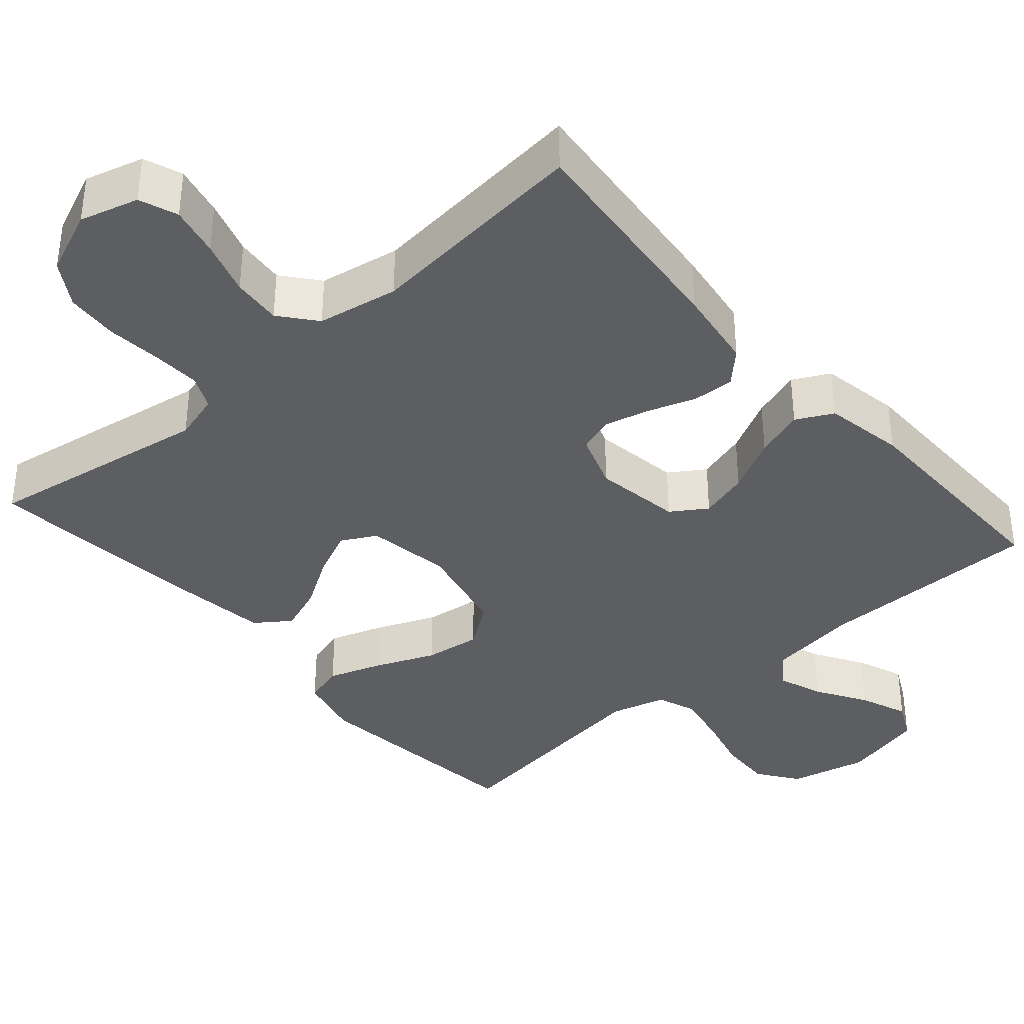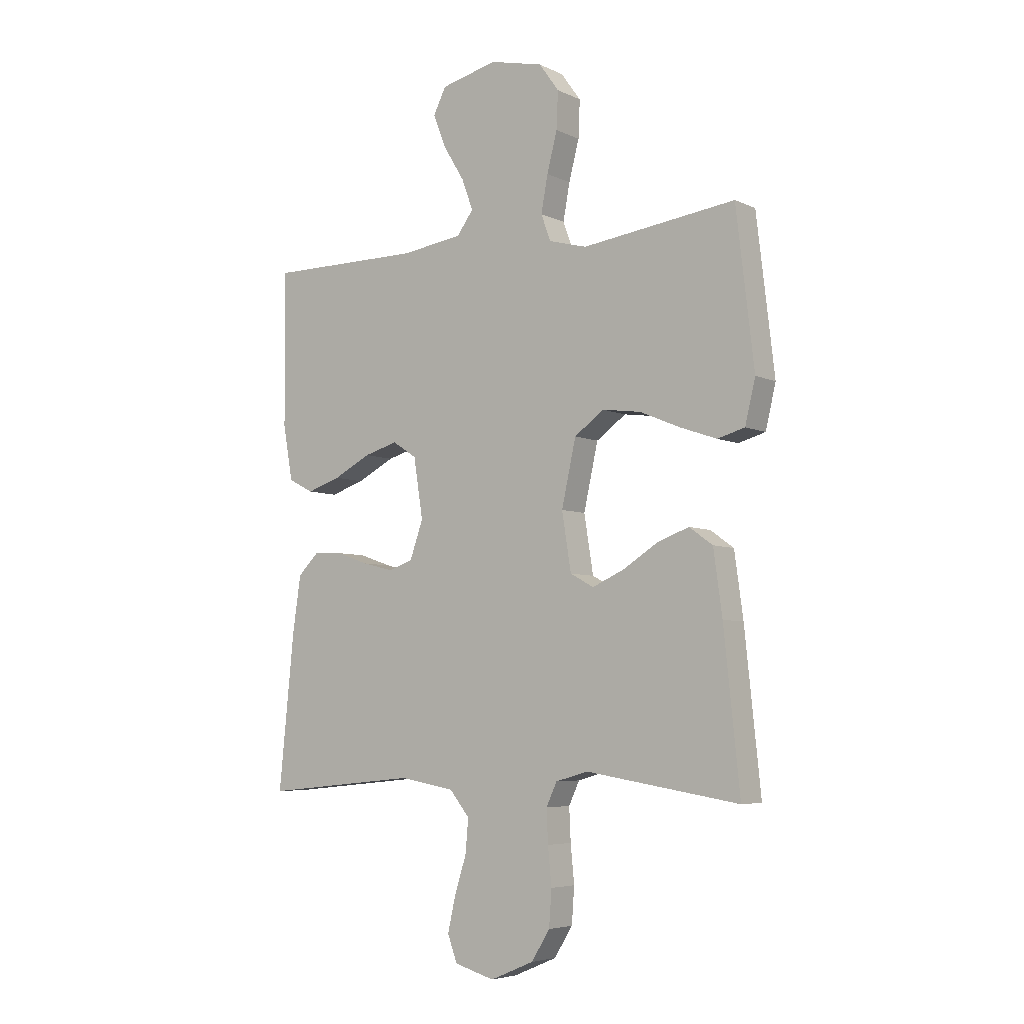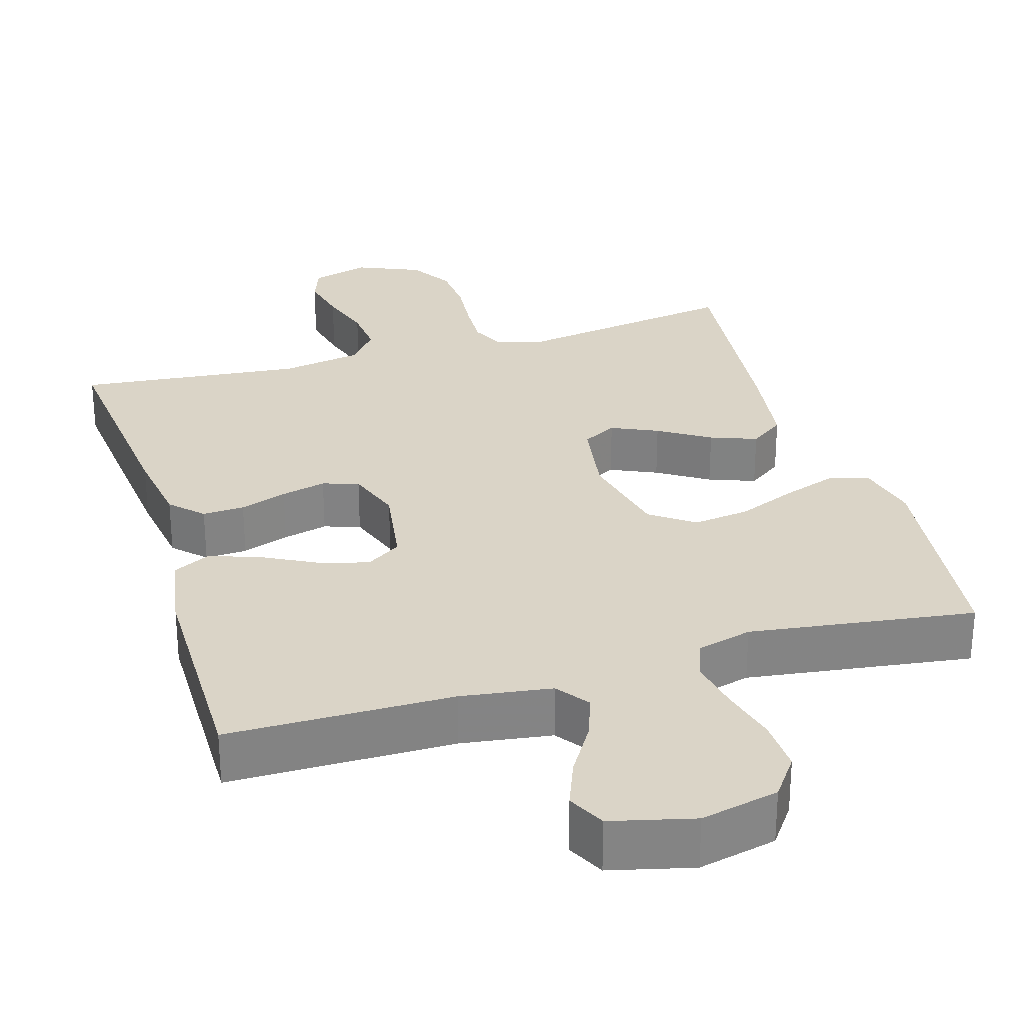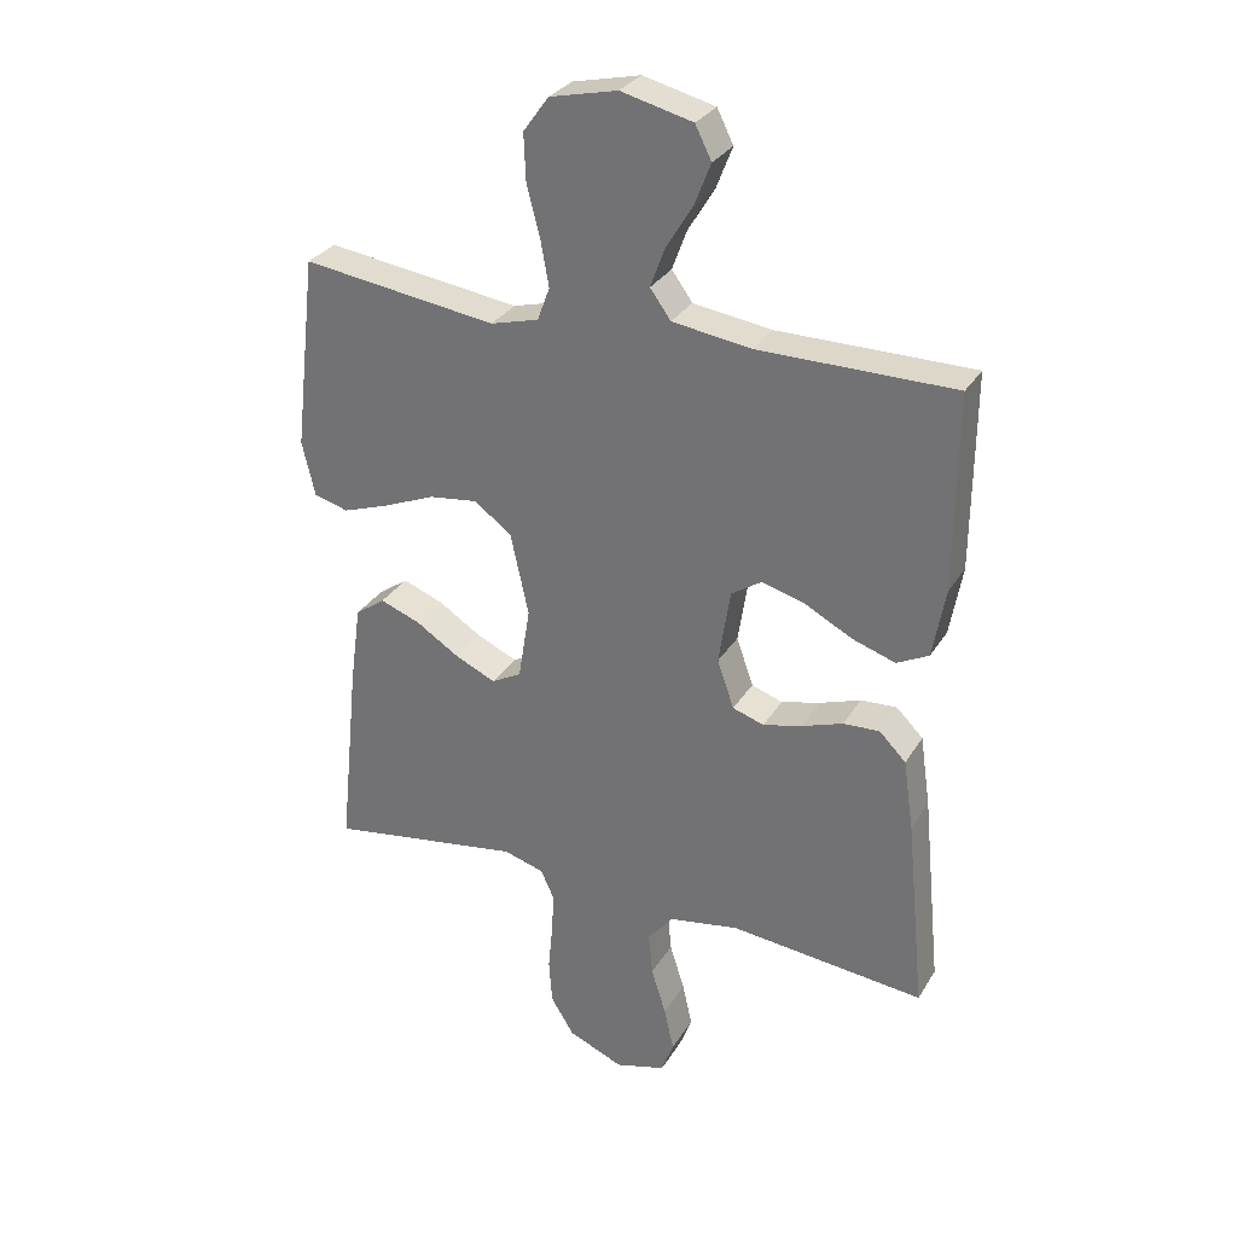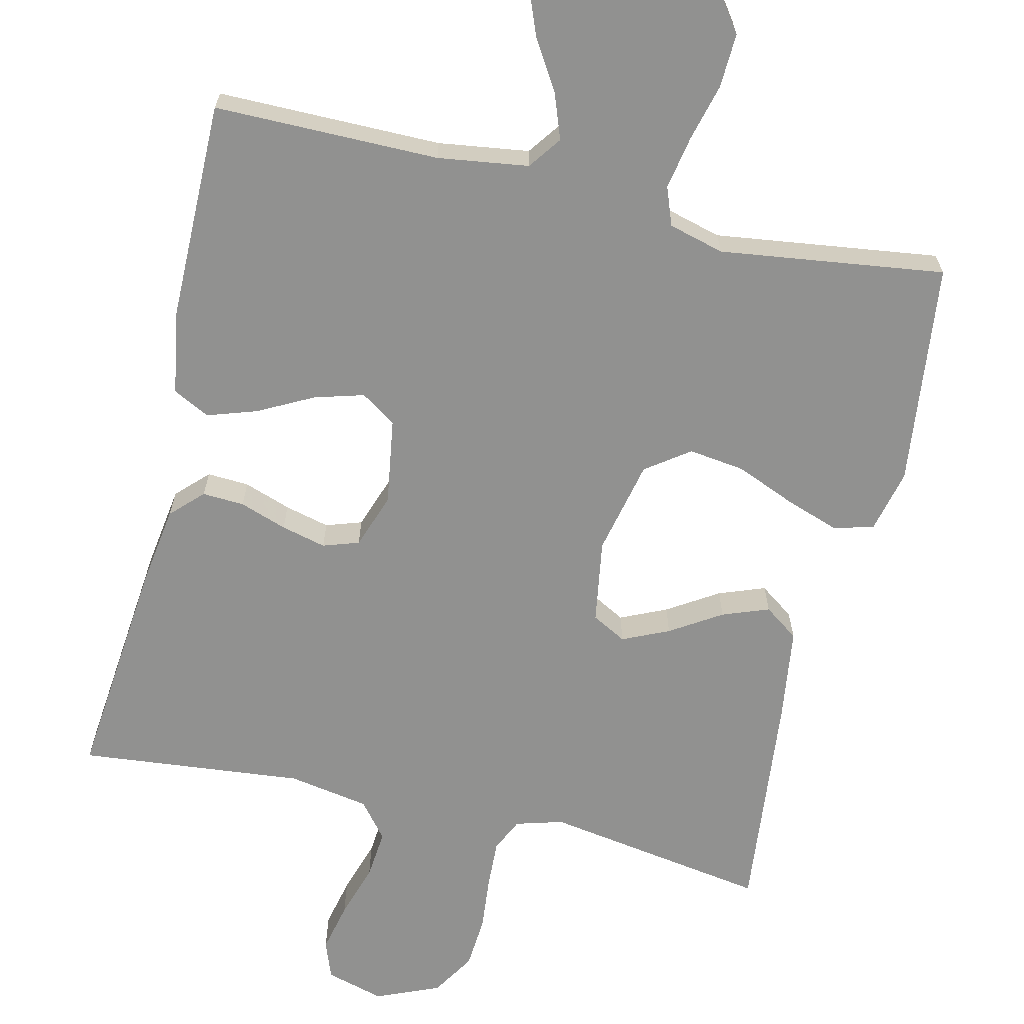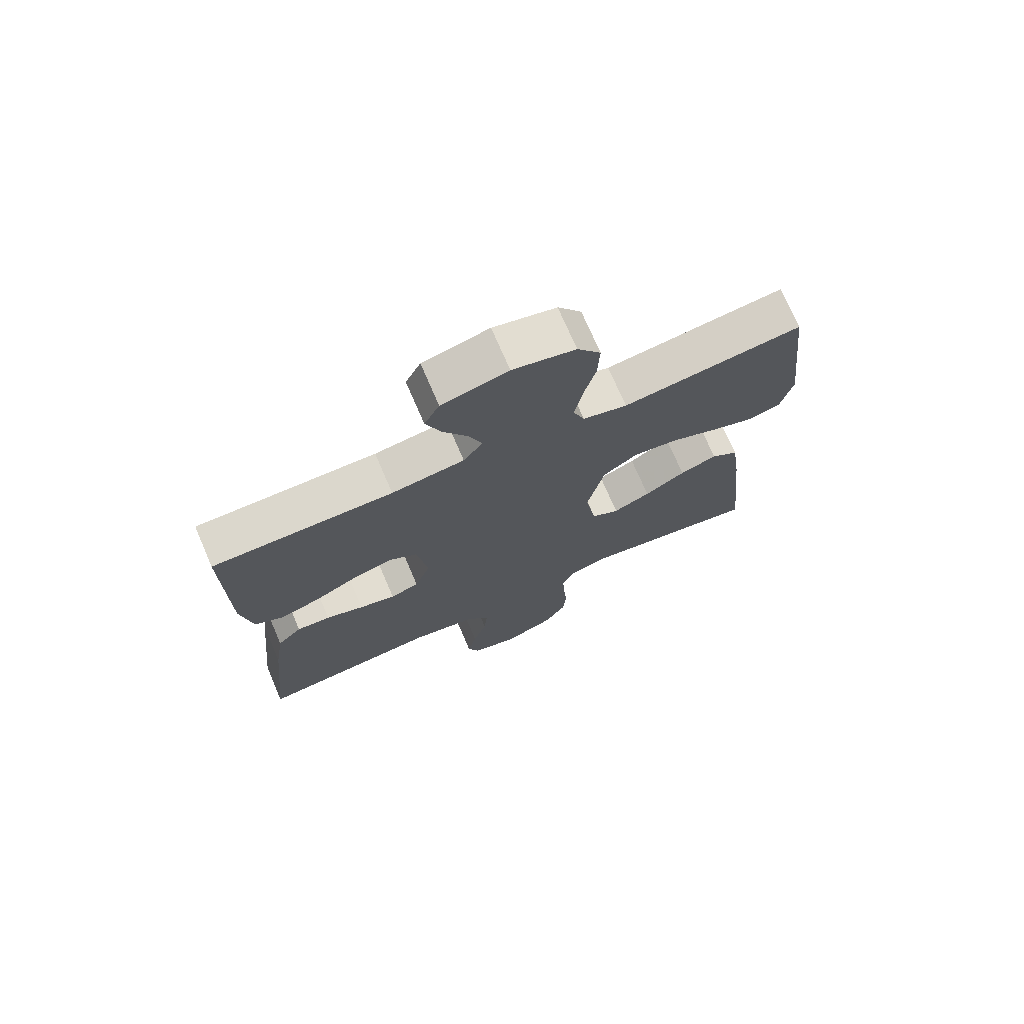
<metadata>
{"format":"obj","ext":"obj","renderer":"f3d","projection":"perspective","resolution":1024,"background":"white","views":[{"elev":-37.6,"azim":-138.9,"up":"+Y"},{"elev":-5.5,"azim":35.6,"up":"+Z"},{"elev":28.9,"azim":-16.6,"up":"+Y"},{"elev":30.3,"azim":-153.9,"up":"+Z"},{"elev":-65.9,"azim":-13.2,"up":"+Y"},{"elev":73.2,"azim":-23.3,"up":"+Z"}]}
</metadata>
<code>
v -0.5 0.07 0.5
v -0.2 0.07 0.5
v -0.079 0.07 0.517
v -0.047 0.07 0.561
v -0.069 0.07 0.621
v -0.11 0.07 0.688
v -0.135 0.07 0.752
v -0.11 0.07 0.802
v 0 0.07 0.829
v 0.104 0.07 0.805
v 0.143 0.07 0.751
v 0.14 0.07 0.679
v 0.12 0.07 0.602
v 0.107 0.07 0.531
v 0.126 0.07 0.48
v 0.2 0.07 0.46
v 0.5 0.07 0.5
v 0.535 0.07 0.2
v 0.515 0.07 0.116
v 0.462 0.07 0.101
v 0.39 0.07 0.126
v 0.311 0.07 0.159
v 0.236 0.07 0.169
v 0.178 0.07 0.127
v 0.15 0.07 0
v 0.168 0.07 -0.112
v 0.214 0.07 -0.137
v 0.276 0.07 -0.109
v 0.344 0.07 -0.066
v 0.406 0.07 -0.043
v 0.452 0.07 -0.076
v 0.469 0.07 -0.2
v 0.5 0.07 -0.5
v 0.2 0.07 -0.452
v 0.137 0.07 -0.47
v 0.116 0.07 -0.515
v 0.119 0.07 -0.579
v 0.126 0.07 -0.652
v 0.121 0.07 -0.722
v 0.085 0.07 -0.78
v 0 0.07 -0.816
v -0.078 0.07 -0.794
v -0.097 0.07 -0.743
v -0.082 0.07 -0.676
v -0.059 0.07 -0.603
v -0.053 0.07 -0.537
v -0.092 0.07 -0.489
v -0.2 0.07 -0.47
v -0.5 0.07 -0.5
v -0.47 0.07 -0.2
v -0.454 0.07 -0.091
v -0.413 0.07 -0.05
v -0.357 0.07 -0.053
v -0.294 0.07 -0.075
v -0.234 0.07 -0.09
v -0.186 0.07 -0.074
v -0.16 0.07 0
v -0.178 0.07 0.116
v -0.225 0.07 0.147
v -0.291 0.07 0.128
v -0.364 0.07 0.09
v -0.43 0.07 0.068
v -0.479 0.07 0.093
v -0.498 0.07 0.2
v -0.5 0 0.5
v -0.2 0 0.5
v -0.079 0 0.517
v -0.047 0 0.561
v -0.069 0 0.621
v -0.11 0 0.688
v -0.135 0 0.752
v -0.11 0 0.802
v 0 0 0.829
v 0.104 0 0.805
v 0.143 0 0.751
v 0.14 0 0.679
v 0.12 0 0.602
v 0.107 0 0.531
v 0.126 0 0.48
v 0.2 0 0.46
v 0.5 0 0.5
v 0.535 0 0.2
v 0.515 0 0.116
v 0.462 0 0.101
v 0.39 0 0.126
v 0.311 0 0.159
v 0.236 0 0.169
v 0.178 0 0.127
v 0.15 0 0
v 0.168 0 -0.112
v 0.214 0 -0.137
v 0.276 0 -0.109
v 0.344 0 -0.066
v 0.406 0 -0.043
v 0.452 0 -0.076
v 0.469 0 -0.2
v 0.5 0 -0.5
v 0.2 0 -0.452
v 0.137 0 -0.47
v 0.116 0 -0.515
v 0.119 0 -0.579
v 0.126 0 -0.652
v 0.121 0 -0.722
v 0.085 0 -0.78
v 0 0 -0.816
v -0.078 0 -0.794
v -0.097 0 -0.743
v -0.082 0 -0.676
v -0.059 0 -0.603
v -0.053 0 -0.537
v -0.092 0 -0.489
v -0.2 0 -0.47
v -0.5 0 -0.5
v -0.47 0 -0.2
v -0.454 0 -0.091
v -0.413 0 -0.05
v -0.357 0 -0.053
v -0.294 0 -0.075
v -0.234 0 -0.09
v -0.186 0 -0.074
v -0.16 0 0
v -0.178 0 0.116
v -0.225 0 0.147
v -0.291 0 0.128
v -0.364 0 0.09
v -0.43 0 0.068
v -0.479 0 0.093
v -0.498 0 0.2
f 63 64 1 2
f 60 61 62 63
f 59 60 63 2
f 58 59 2 3
f 57 58 3 4
f 51 52 53 54
f 51 54 55
f 48 49 50 51
f 47 48 51 55
f 46 47 55 56
f 42 43 44 45
f 40 41 42 45
f 40 45 46
f 37 38 39 40
f 36 37 40 46
f 35 36 46 56
f 31 32 33 34
f 28 29 30 31
f 27 28 31 34
f 26 27 34 35
f 19 20 21 22
f 17 18 19 22
f 16 17 22 23
f 15 16 23 24
f 10 11 12 13
f 10 13 14
f 9 10 14
f 8 9 14
f 5 6 7 8
f 4 5 8 14
f 57 4 14 15
f 25 26 35 56
f 25 56 57
f 15 24 25 57
f 66 65 128 127
f 127 126 125 124
f 66 127 124 123
f 67 66 123 122
f 68 67 122 121
f 118 117 116 115
f 119 118 115
f 115 114 113 112
f 119 115 112 111
f 120 119 111 110
f 109 108 107 106
f 109 106 105 104
f 110 109 104
f 104 103 102 101
f 110 104 101 100
f 120 110 100 99
f 98 97 96 95
f 95 94 93 92
f 98 95 92 91
f 99 98 91 90
f 86 85 84 83
f 86 83 82 81
f 87 86 81 80
f 88 87 80 79
f 77 76 75 74
f 78 77 74
f 78 74 73
f 78 73 72
f 72 71 70 69
f 78 72 69 68
f 79 78 68 121
f 120 99 90 89
f 121 120 89
f 121 89 88 79
f 1 65 66 2
f 2 66 67 3
f 3 67 68 4
f 4 68 69 5
f 5 69 70 6
f 6 70 71 7
f 7 71 72 8
f 8 72 73 9
f 9 73 74 10
f 10 74 75 11
f 11 75 76 12
f 12 76 77 13
f 13 77 78 14
f 14 78 79 15
f 15 79 80 16
f 16 80 81 17
f 17 81 82 18
f 18 82 83 19
f 19 83 84 20
f 20 84 85 21
f 21 85 86 22
f 22 86 87 23
f 23 87 88 24
f 24 88 89 25
f 25 89 90 26
f 26 90 91 27
f 27 91 92 28
f 28 92 93 29
f 29 93 94 30
f 30 94 95 31
f 31 95 96 32
f 32 96 97 33
f 33 97 98 34
f 34 98 99 35
f 35 99 100 36
f 36 100 101 37
f 37 101 102 38
f 38 102 103 39
f 39 103 104 40
f 40 104 105 41
f 41 105 106 42
f 42 106 107 43
f 43 107 108 44
f 44 108 109 45
f 45 109 110 46
f 46 110 111 47
f 47 111 112 48
f 48 112 113 49
f 49 113 114 50
f 50 114 115 51
f 51 115 116 52
f 52 116 117 53
f 53 117 118 54
f 54 118 119 55
f 55 119 120 56
f 56 120 121 57
f 57 121 122 58
f 58 122 123 59
f 59 123 124 60
f 60 124 125 61
f 61 125 126 62
f 62 126 127 63
f 63 127 128 64
f 64 128 65 1

</code>
